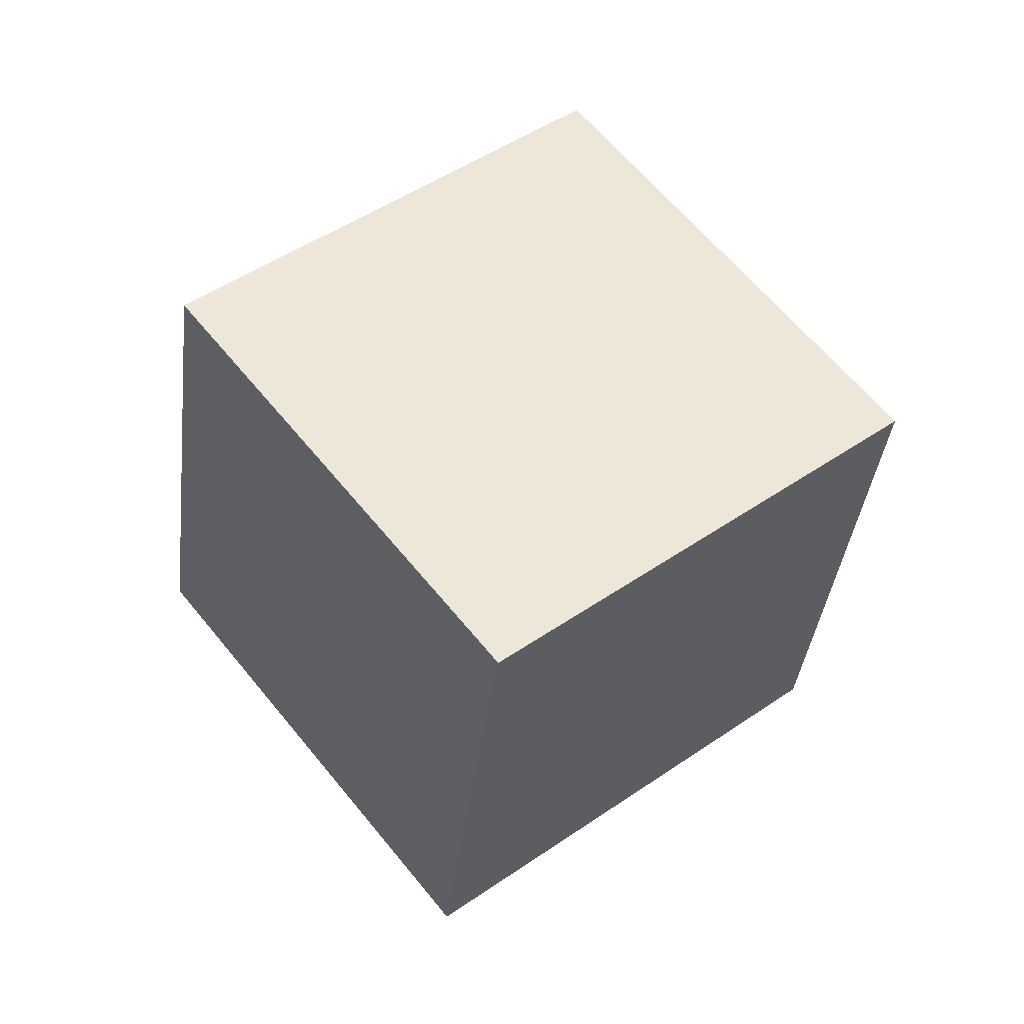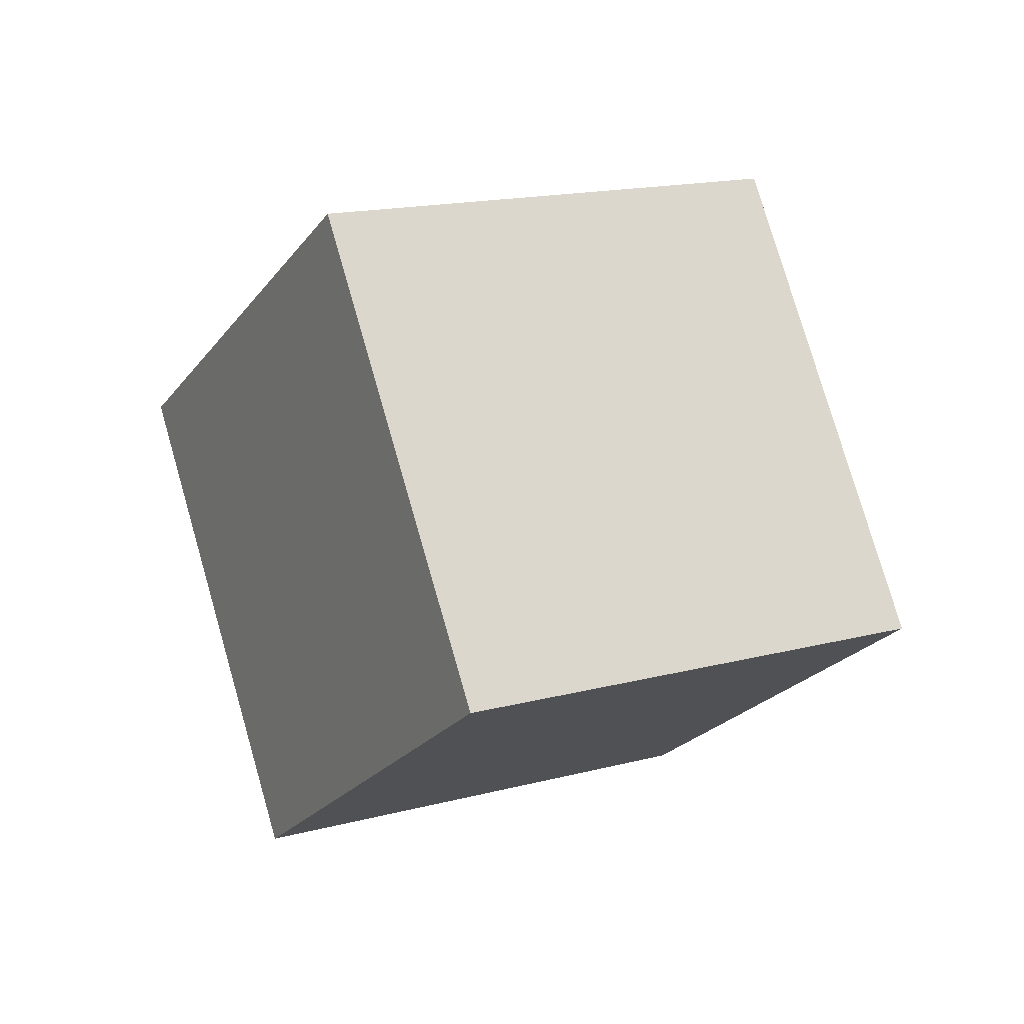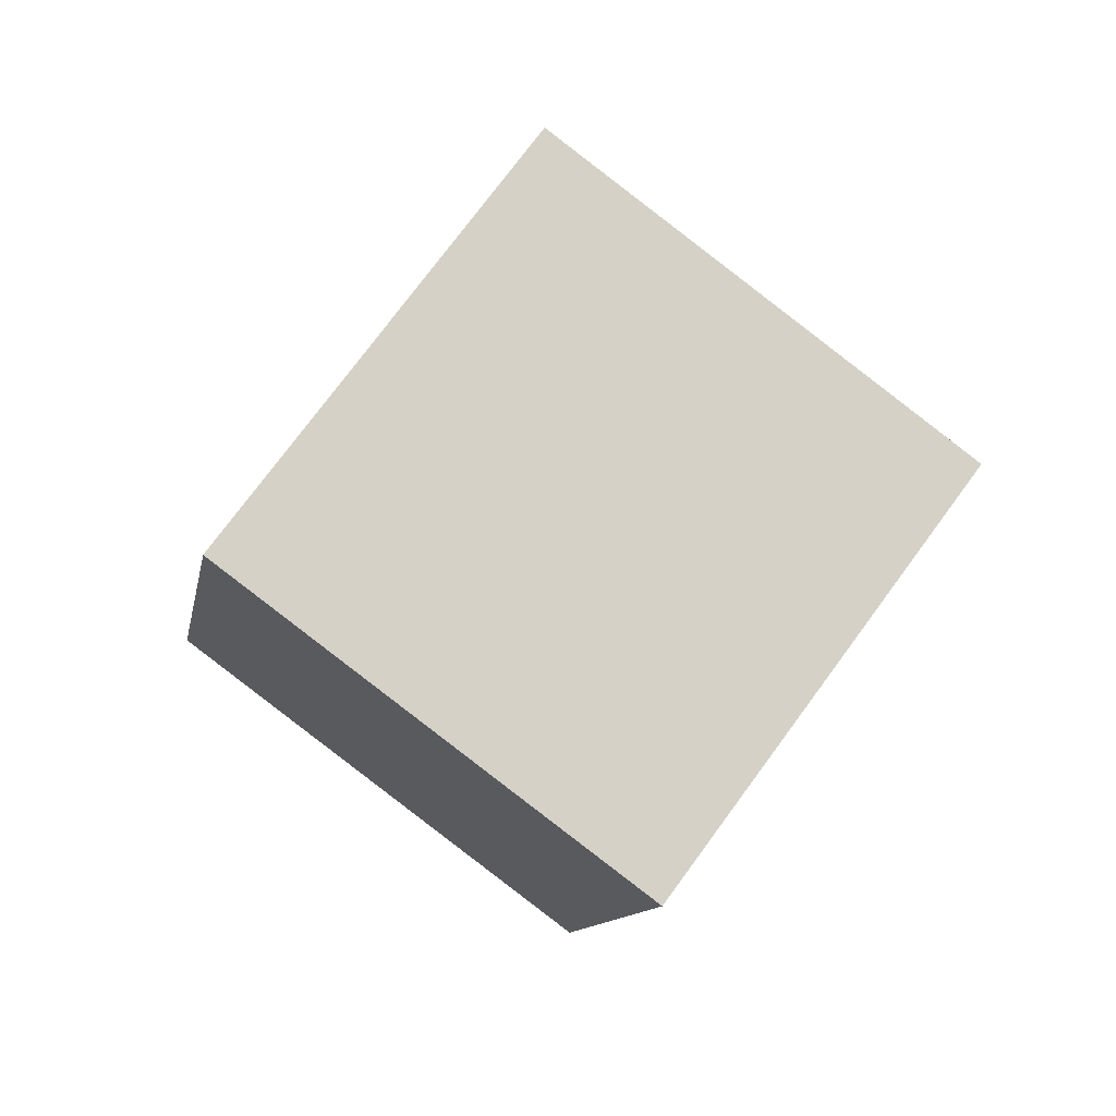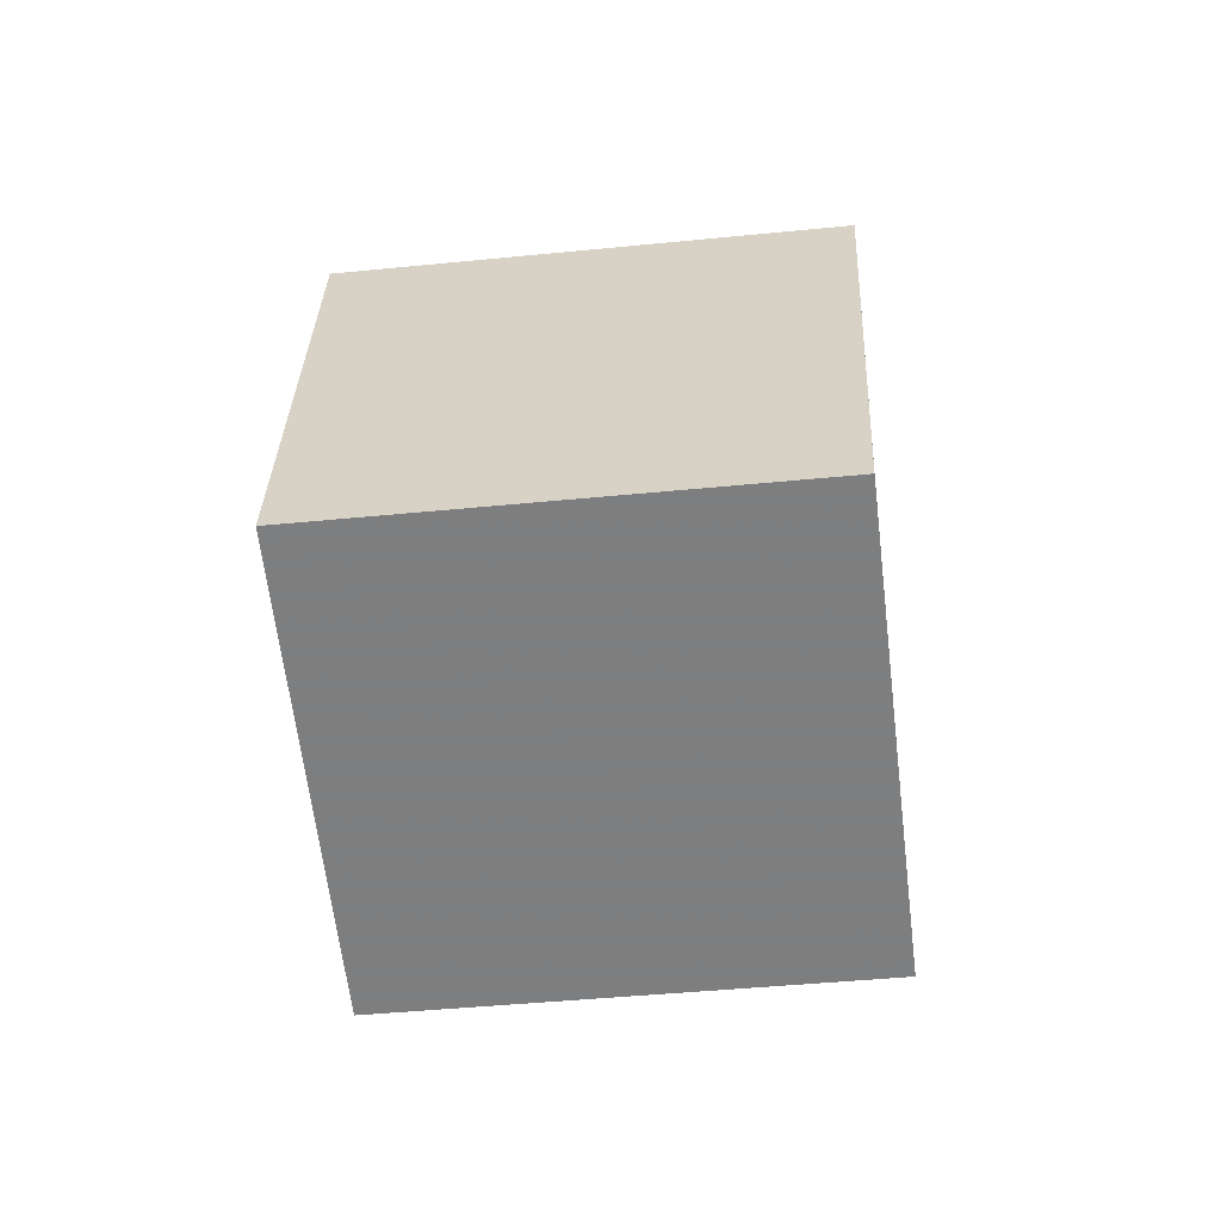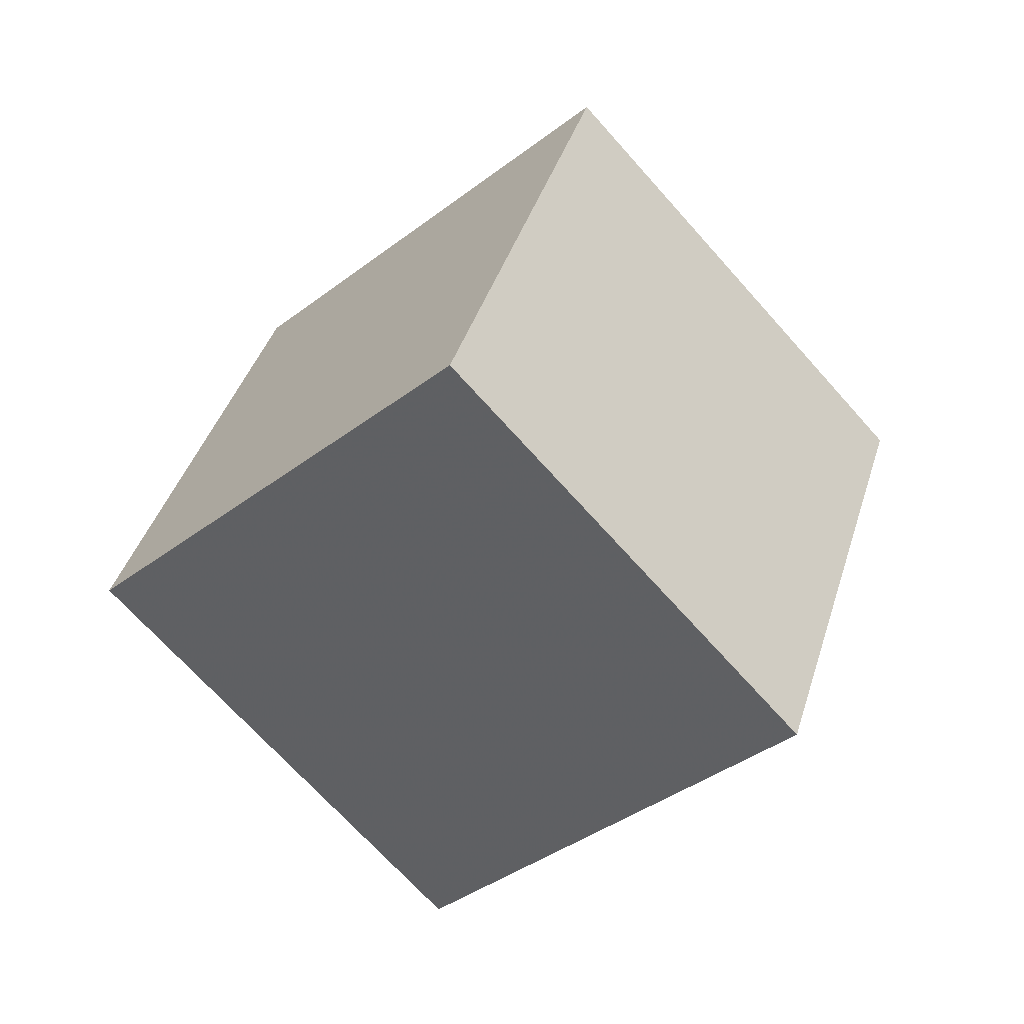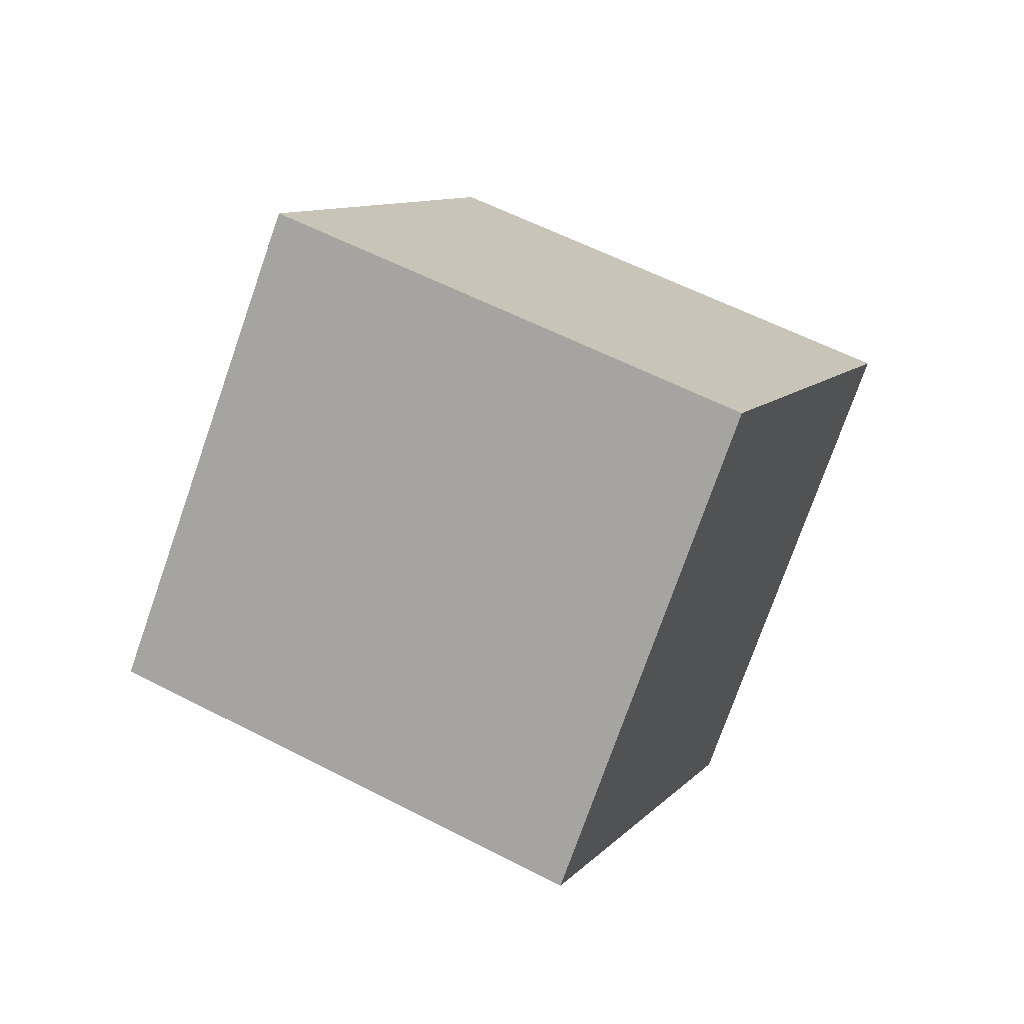
<metadata>
{"format":"obj","ext":"obj","renderer":"f3d","projection":"perspective","resolution":1024,"background":"white","views":[{"elev":-6.9,"azim":-148.4,"up":"+Z"},{"elev":-55.4,"azim":117.6,"up":"+Z"},{"elev":36.5,"azim":81.2,"up":"+Z"},{"elev":-16.6,"azim":-39.7,"up":"+Y"},{"elev":6.2,"azim":165.6,"up":"+Z"},{"elev":-41.5,"azim":-54.7,"up":"+Z"}]}
</metadata>
<code>
v -4.409 -4.379 11.51
v 0.2421 2.928 6.509
v -11.34 -4.889 4.311
v -6.685 2.418 -0.6854
v 1.103 -11.19 6.682
v 5.754 -3.879 1.685
v -5.824 -11.7 -0.5128
v -1.172 -4.39 -5.51
f 2 4 1
f 5 2 1
f 1 4 3
f 3 5 1
f 2 8 4
f 6 2 5
f 6 8 2
f 4 8 3
f 7 5 3
f 3 8 7
f 7 6 5
f 8 6 7

</code>
